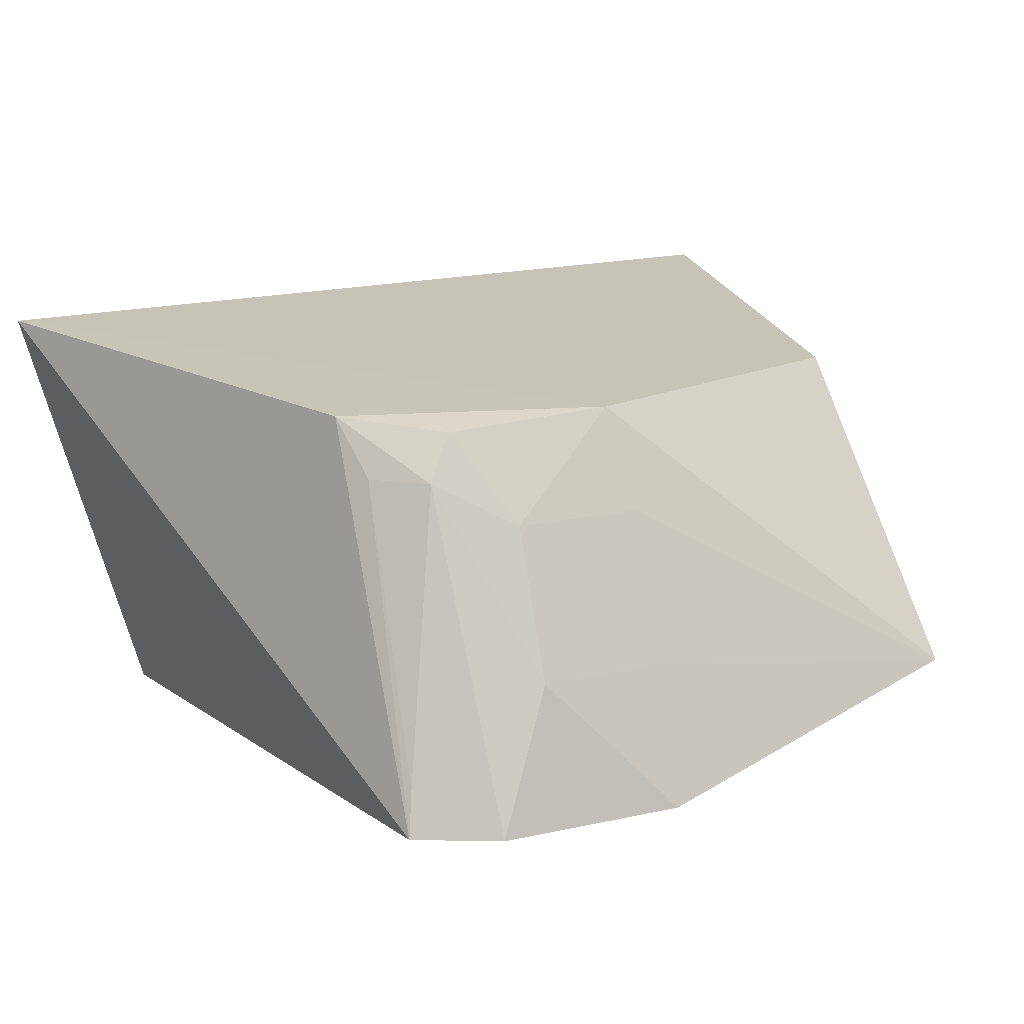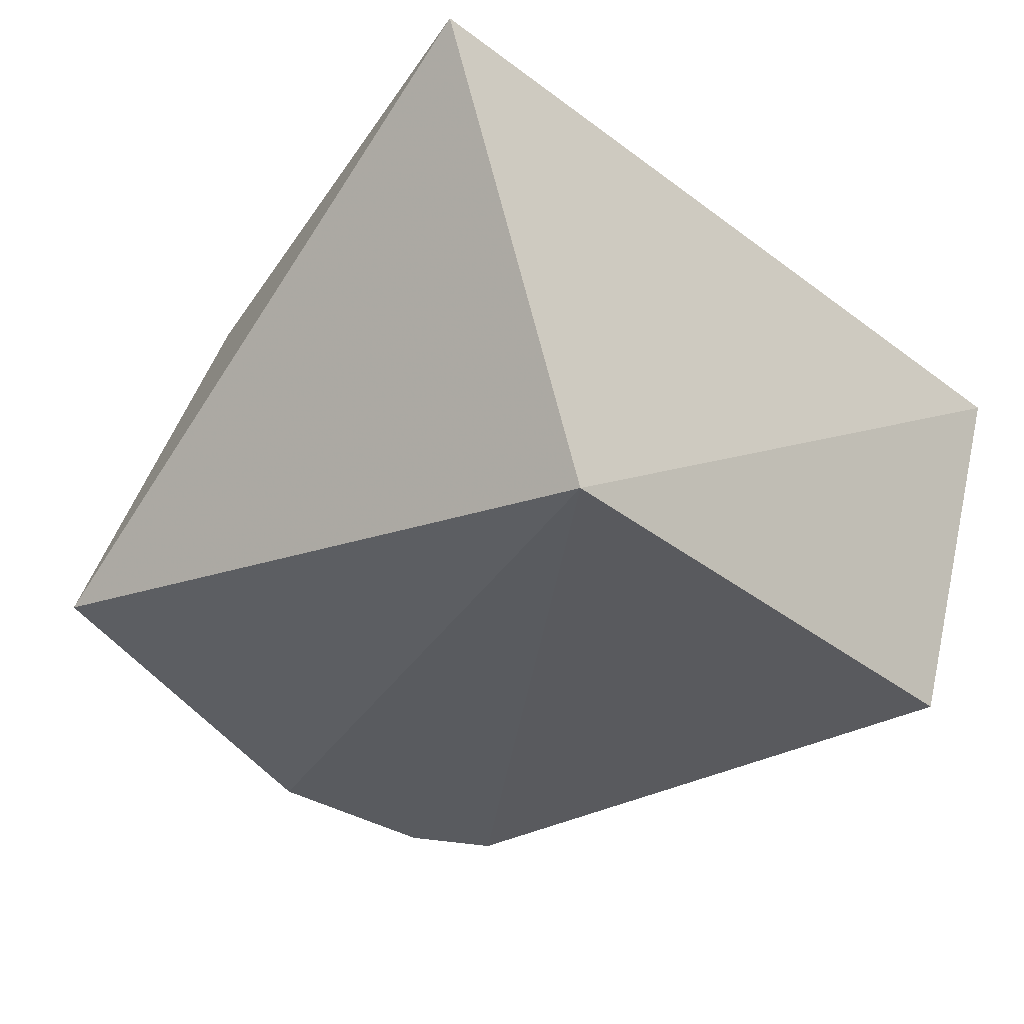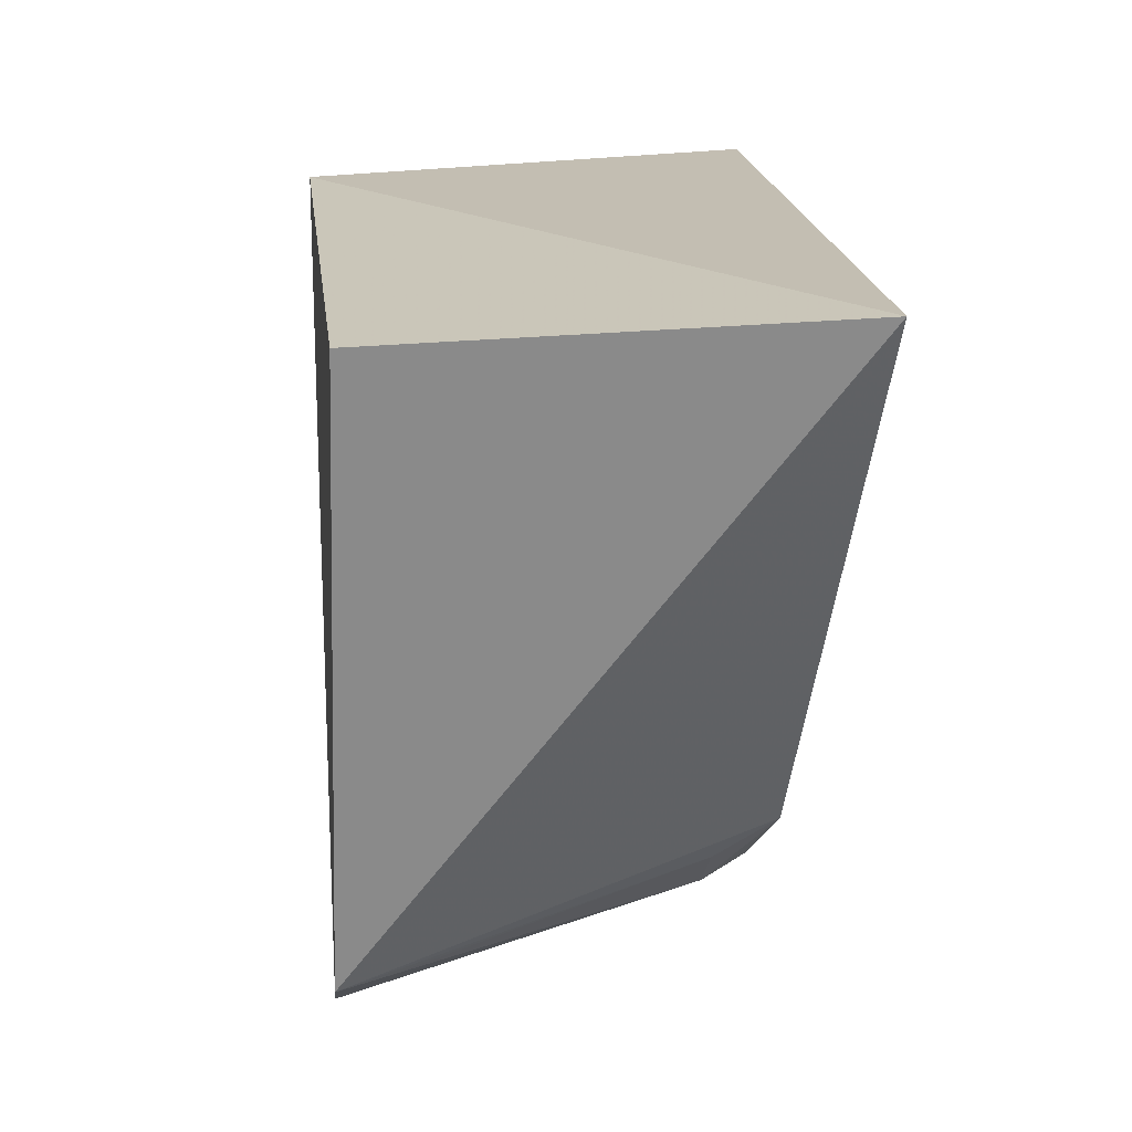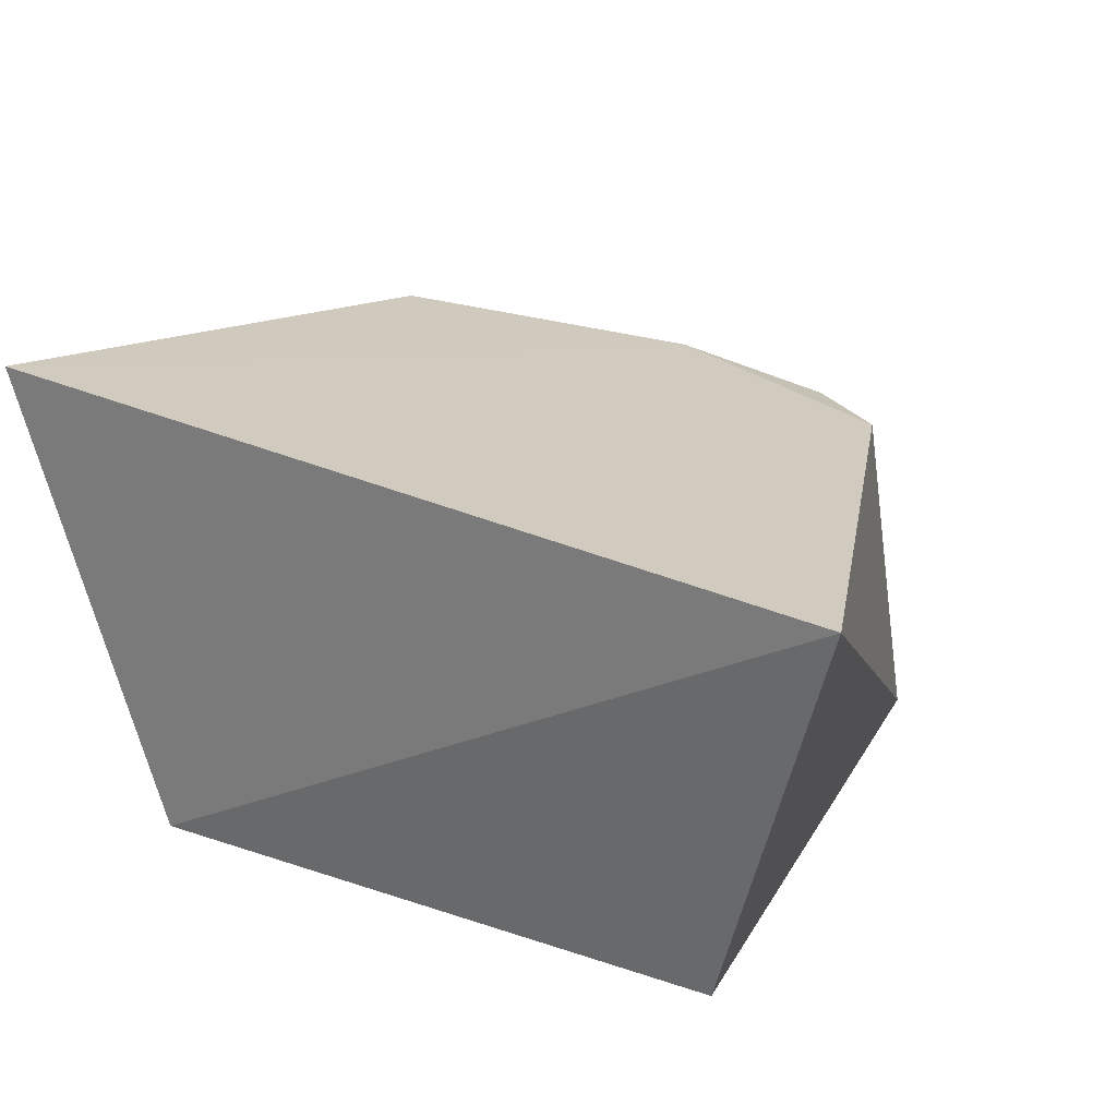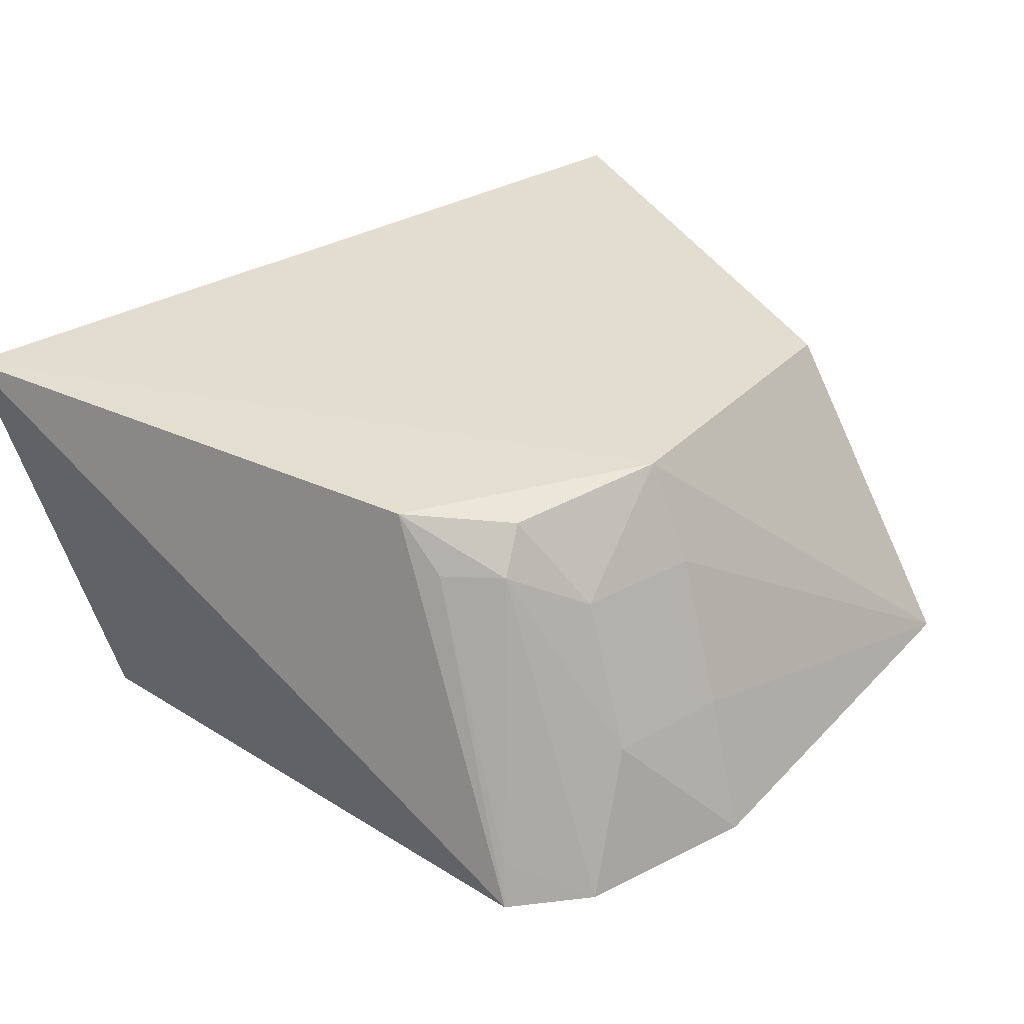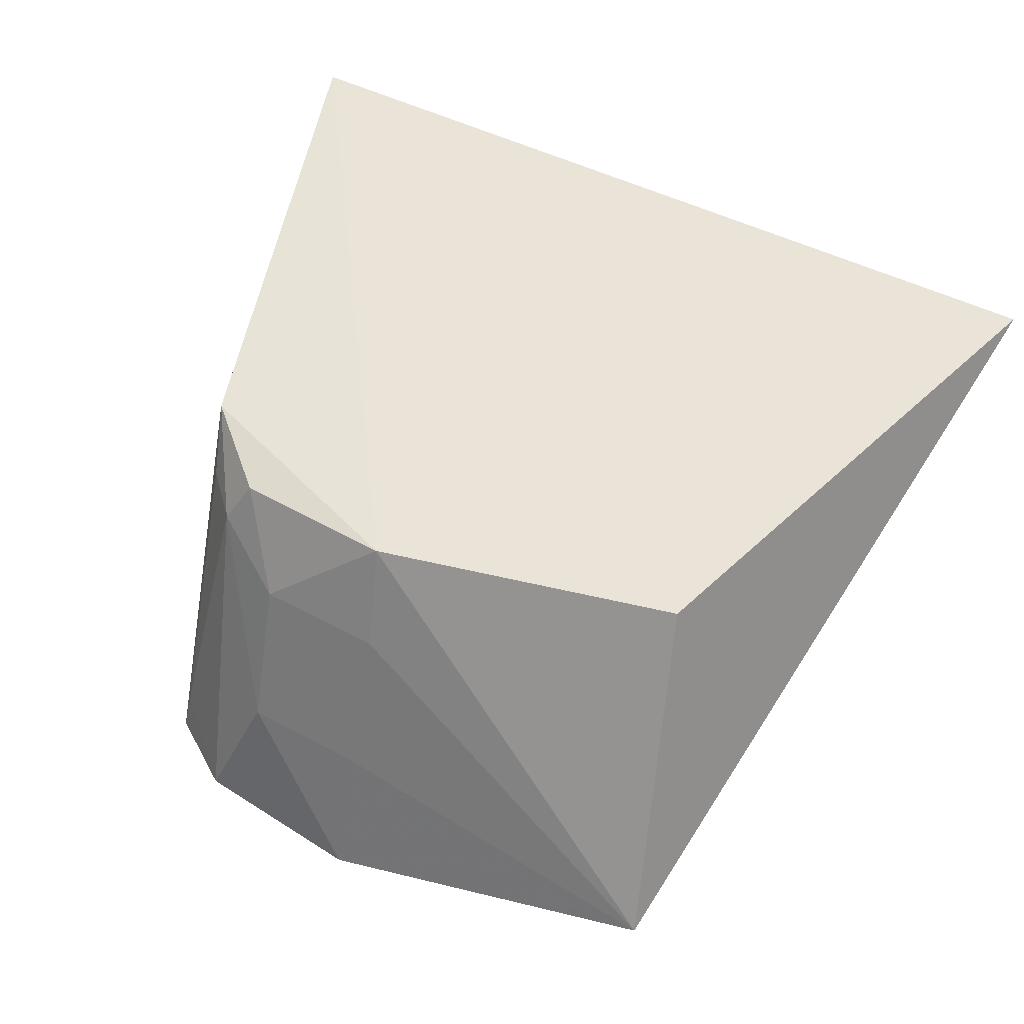
<metadata>
{"format":"obj","ext":"obj","renderer":"f3d","projection":"perspective","resolution":1024,"background":"white","views":[{"elev":12.7,"azim":149.5,"up":"+Y"},{"elev":-30.8,"azim":-49.2,"up":"+Y"},{"elev":21.6,"azim":83.1,"up":"+Z"},{"elev":27.1,"azim":27.5,"up":"+Y"},{"elev":28.3,"azim":136.1,"up":"+Y"},{"elev":48.1,"azim":-152.0,"up":"+Y"}]}
</metadata>
<code>
v 0.115 0.2348 0.01146
v 0.1025 0.2303 -0.1712
v 0.1507 0.3646 0.02488
v -0.1166 0.3755 0.005704
v -0.06686 0.2348 0.01146
v 0.02594 0.3508 -0.1571
v 0.1025 0.35 -0.1263
v -0.08172 0.2626 -0.1903
v 0.08473 0.3322 -0.1535
v -0.06749 0.3568 -0.141
v 0.02386 0.2335 -0.1961
v 0.09811 0.3324 -0.1393
v 0.07662 0.3464 -0.15
v 0.0793 0.2307 -0.1872
v 0.0227 0.3203 -0.1692
v 0.1002 0.2446 -0.1686
v 0.02334 0.2753 -0.1838
v 0.0618 0.3193 -0.1661
v 0.06168 0.2742 -0.1808
f 1 2 3
f 5 2 1
f 5 1 3
f 5 3 4
f 6 4 3
f 7 6 3
f 7 3 2
f 8 5 4
f 10 8 4
f 10 4 6
f 10 6 8
f 11 5 8
f 12 9 7
f 12 7 2
f 13 6 7
f 13 7 9
f 14 2 5
f 14 5 11
f 15 8 6
f 16 12 2
f 16 9 12
f 16 14 9
f 16 2 14
f 17 11 8
f 17 8 15
f 18 13 9
f 18 15 6
f 18 6 13
f 19 18 9
f 19 9 14
f 19 14 11
f 19 11 17
f 19 17 15
f 19 15 18

</code>
